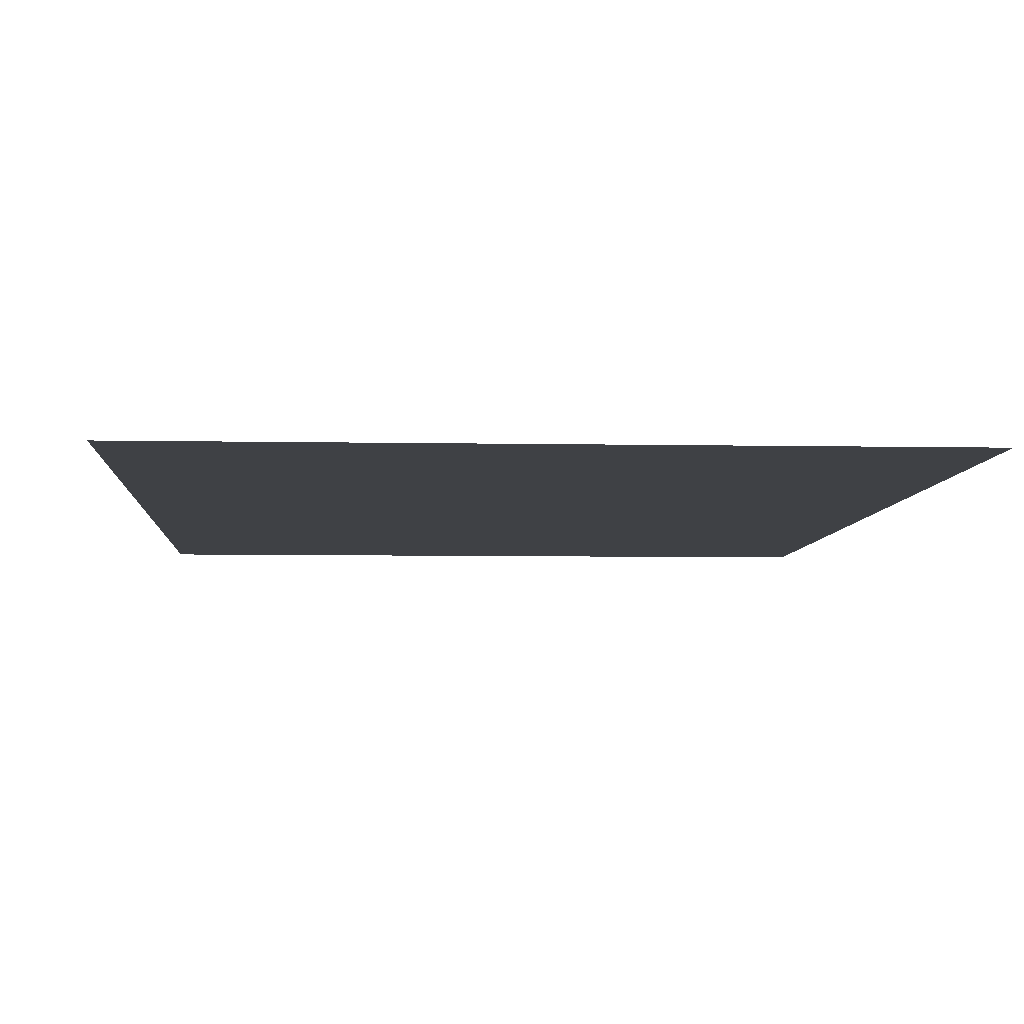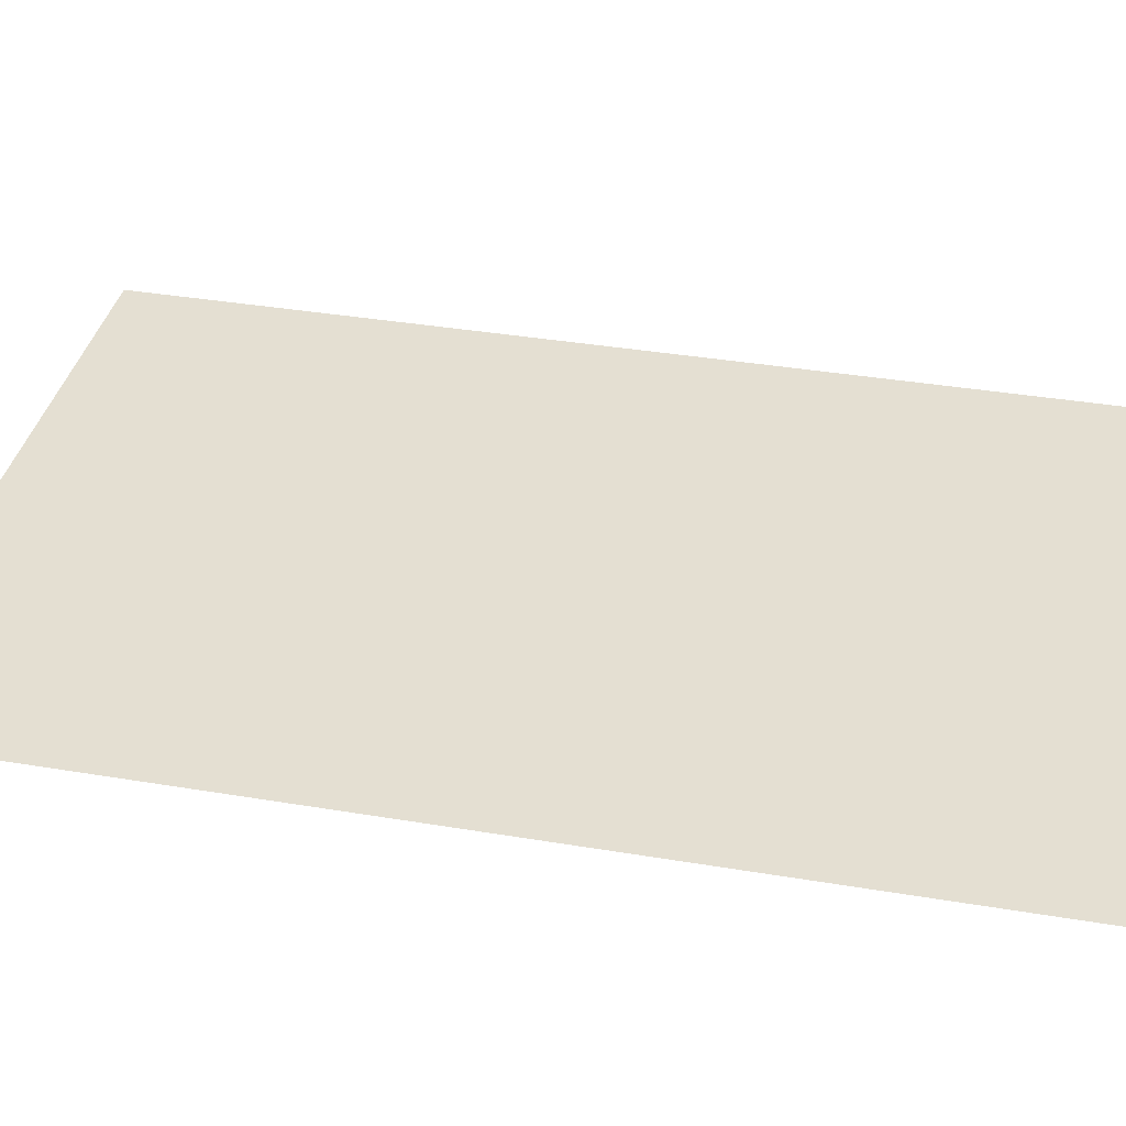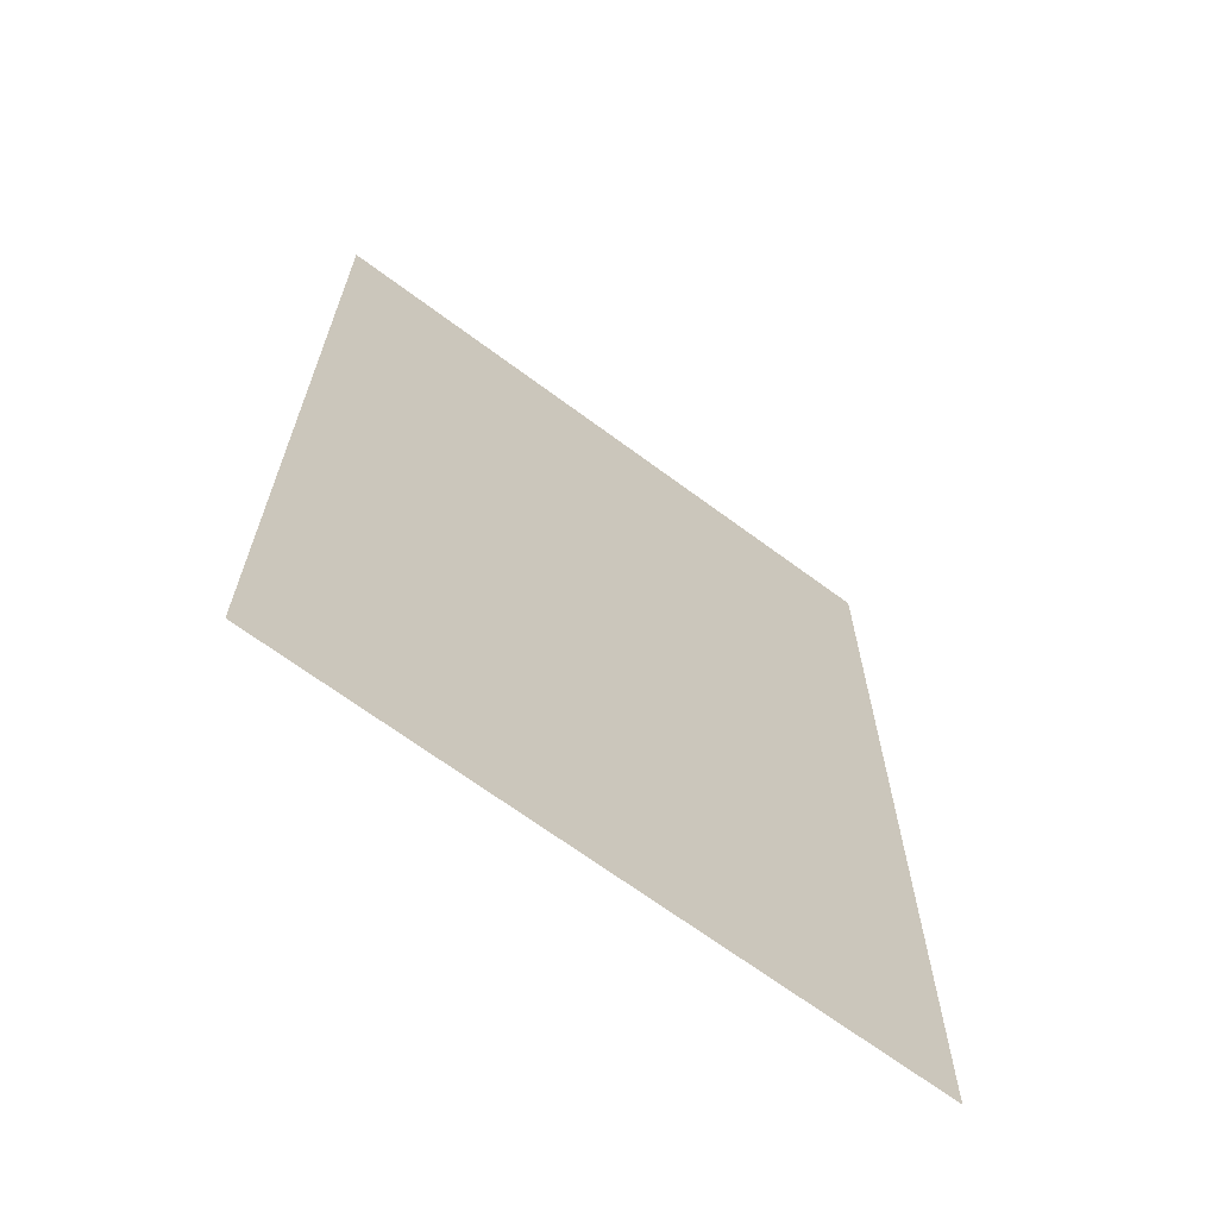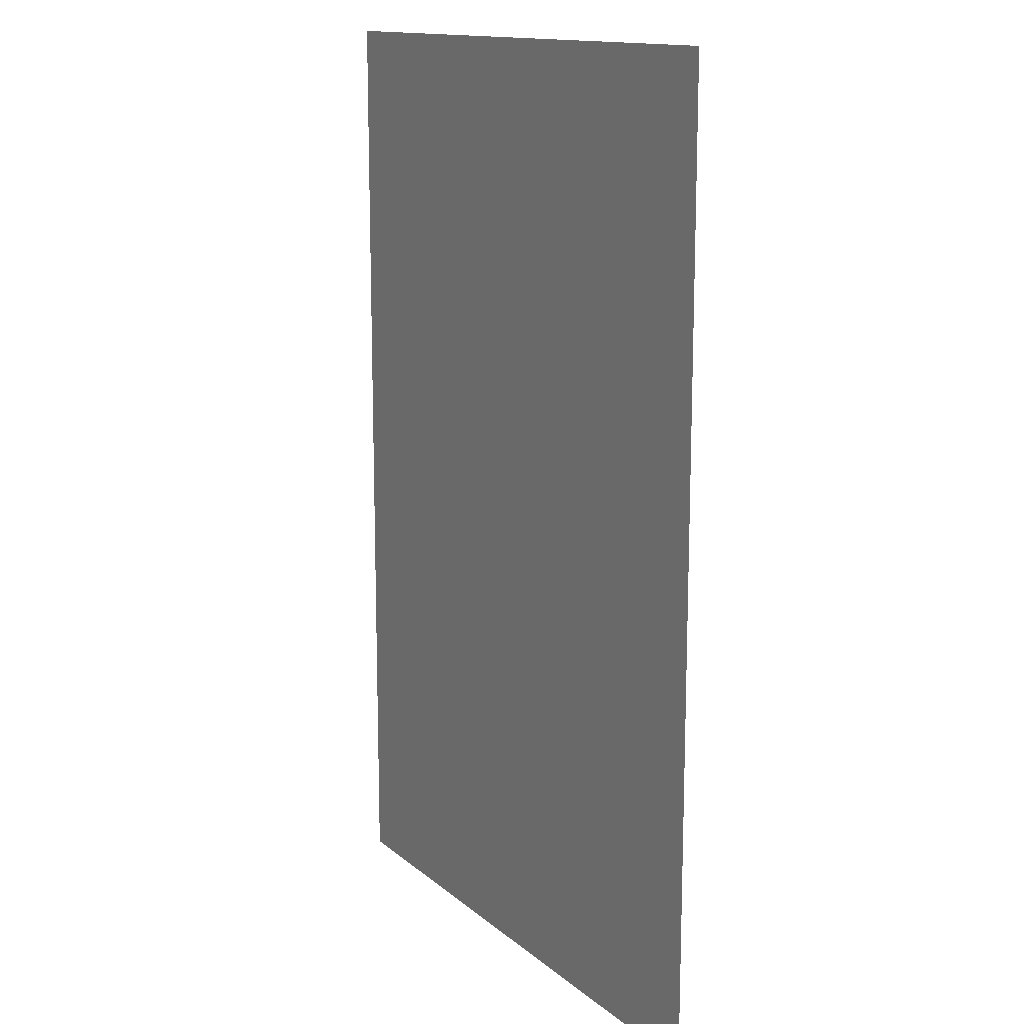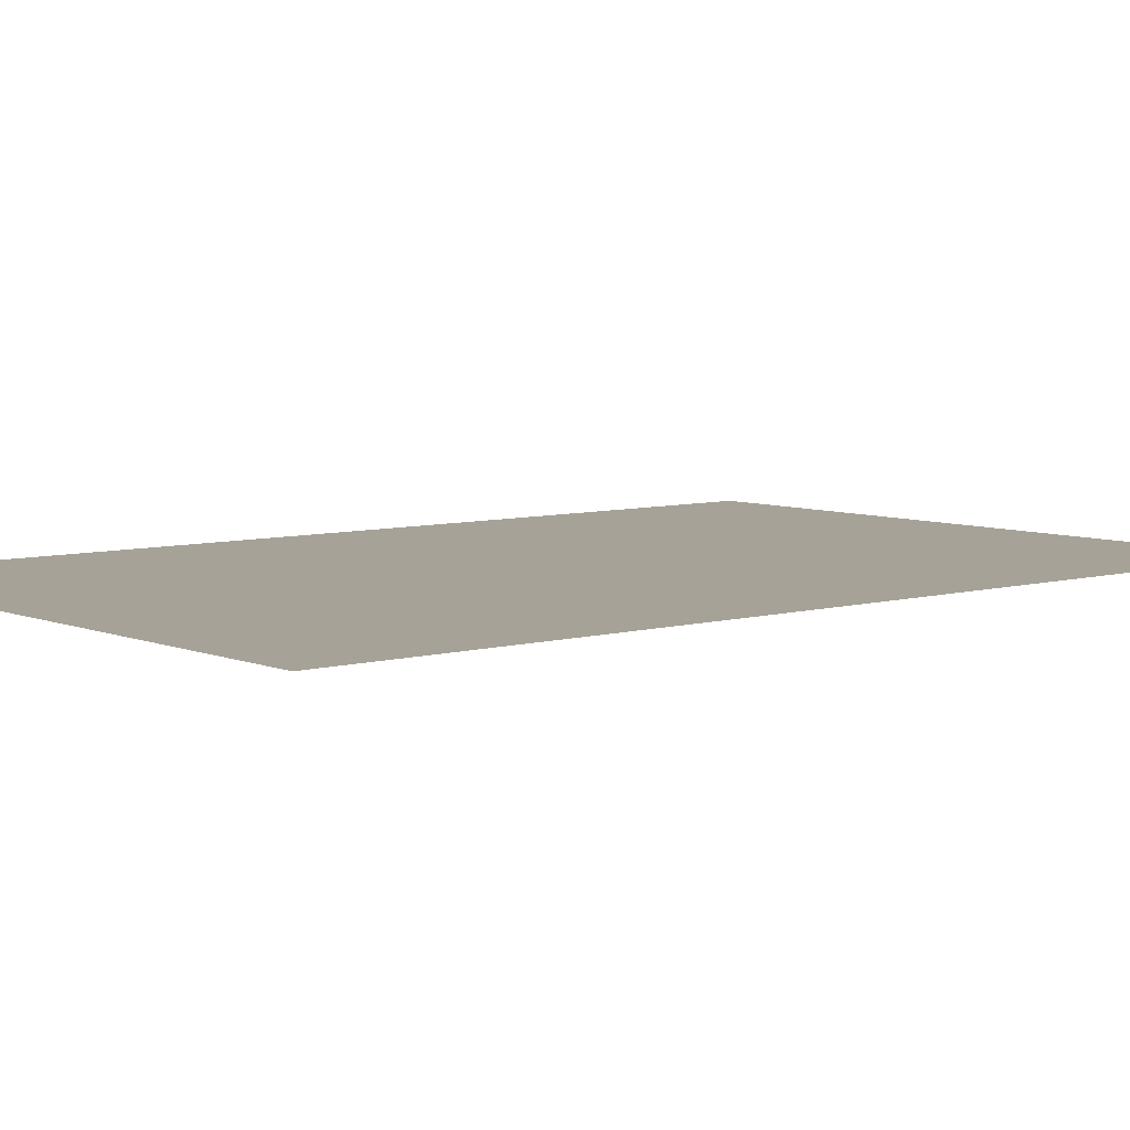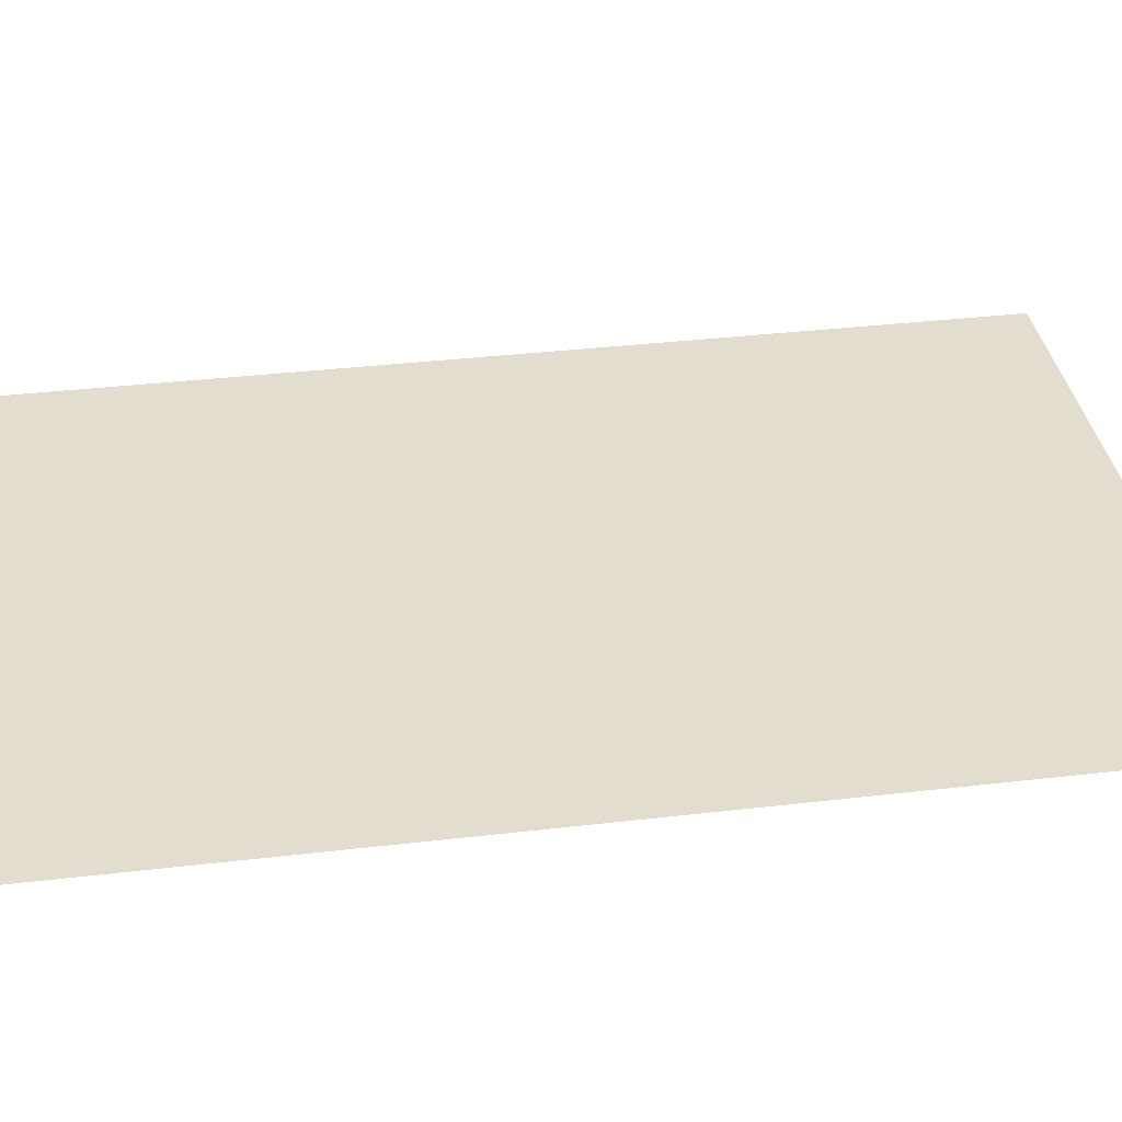
<metadata>
{"format":"obj","ext":"obj","renderer":"f3d","projection":"perspective","resolution":1024,"background":"white","views":[{"elev":-5.6,"azim":176.4,"up":"+Z"},{"elev":37.1,"azim":102.2,"up":"+Z"},{"elev":-67.6,"azim":143.3,"up":"+Y"},{"elev":13.9,"azim":-120.1,"up":"+Y"},{"elev":6.6,"azim":-129.9,"up":"+Z"},{"elev":35.5,"azim":-98.8,"up":"+Z"}]}
</metadata>
<code>
g DecalMesh_Common_Decal_Sign_16__25
v -0.07036 0.15 -0.02499
v -0.1 0.09257 -0.02499
v -0.003592 -0.15 -0.02499
v -0.07036 0.15 -0.02499
v -0.003592 -0.15 -0.02499
v 0.0208 -0.15 -0.02499
v -0.1 0.09257 -0.02499
v -0.1 -0.15 -0.02499
v -0.003592 -0.15 -0.02499
v -0.07036 0.15 -0.02499
v -0.1 0.15 -0.02499
v -0.1 0.09257 -0.02499
v 0.1 0.1283 -0.02499
v 0.08607 0.15 -0.02499
v 0.09352 -0.15 -0.02499
v 0.1 0.1283 -0.02499
v 0.09352 -0.15 -0.02499
v 0.1 -0.15 -0.02499
v 0.08607 0.15 -0.02499
v -0.07036 0.15 -0.02499
v 0.0208 -0.15 -0.02499
v 0.08607 0.15 -0.02499
v 0.0208 -0.15 -0.02499
v 0.09352 -0.15 -0.02499
v 0.1 0.1283 -0.02499
v 0.1 0.15 -0.02499
v 0.08607 0.15 -0.02499
g DecalMesh_Common_Decal_Sign_16__25_0
f 3 2 1
f 6 5 4
f 9 8 7
f 12 11 10
f 15 14 13
f 18 17 16
f 21 20 19
f 24 23 22
f 27 26 25

</code>
